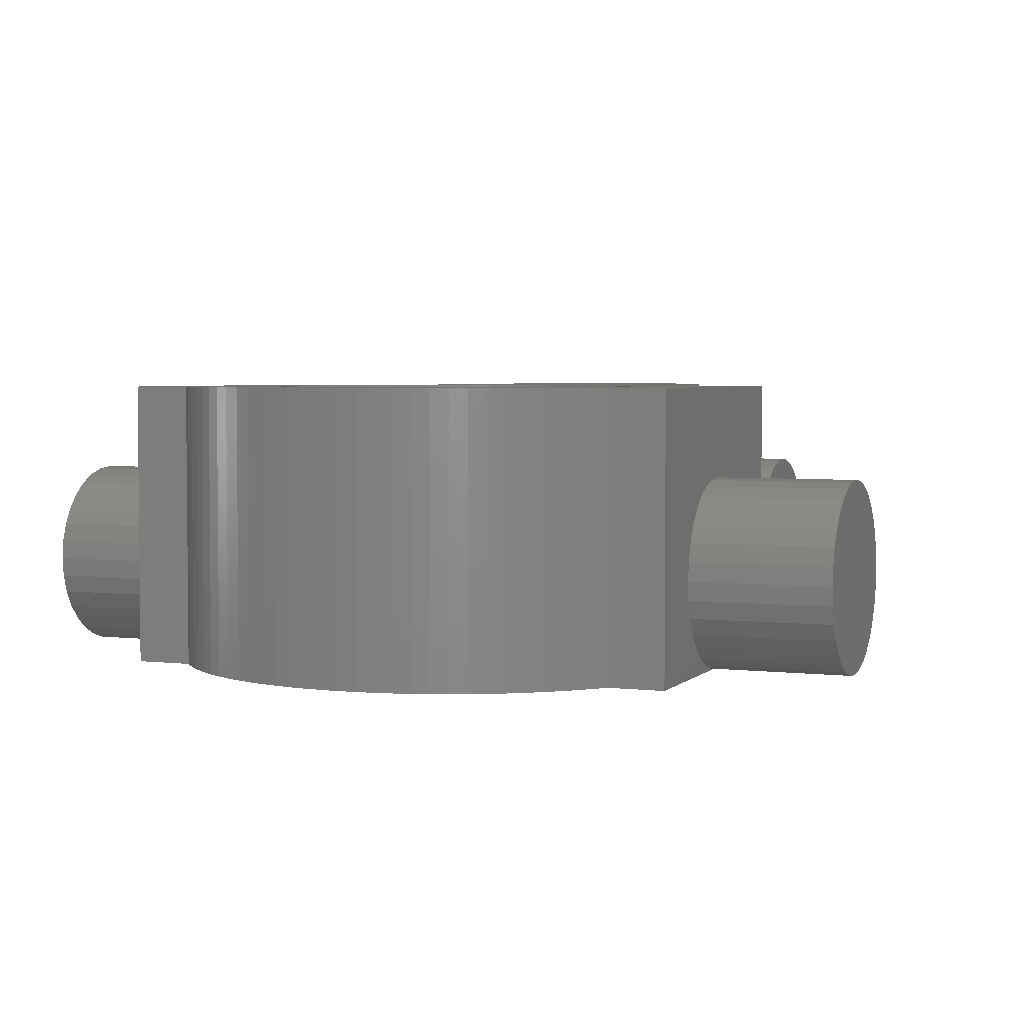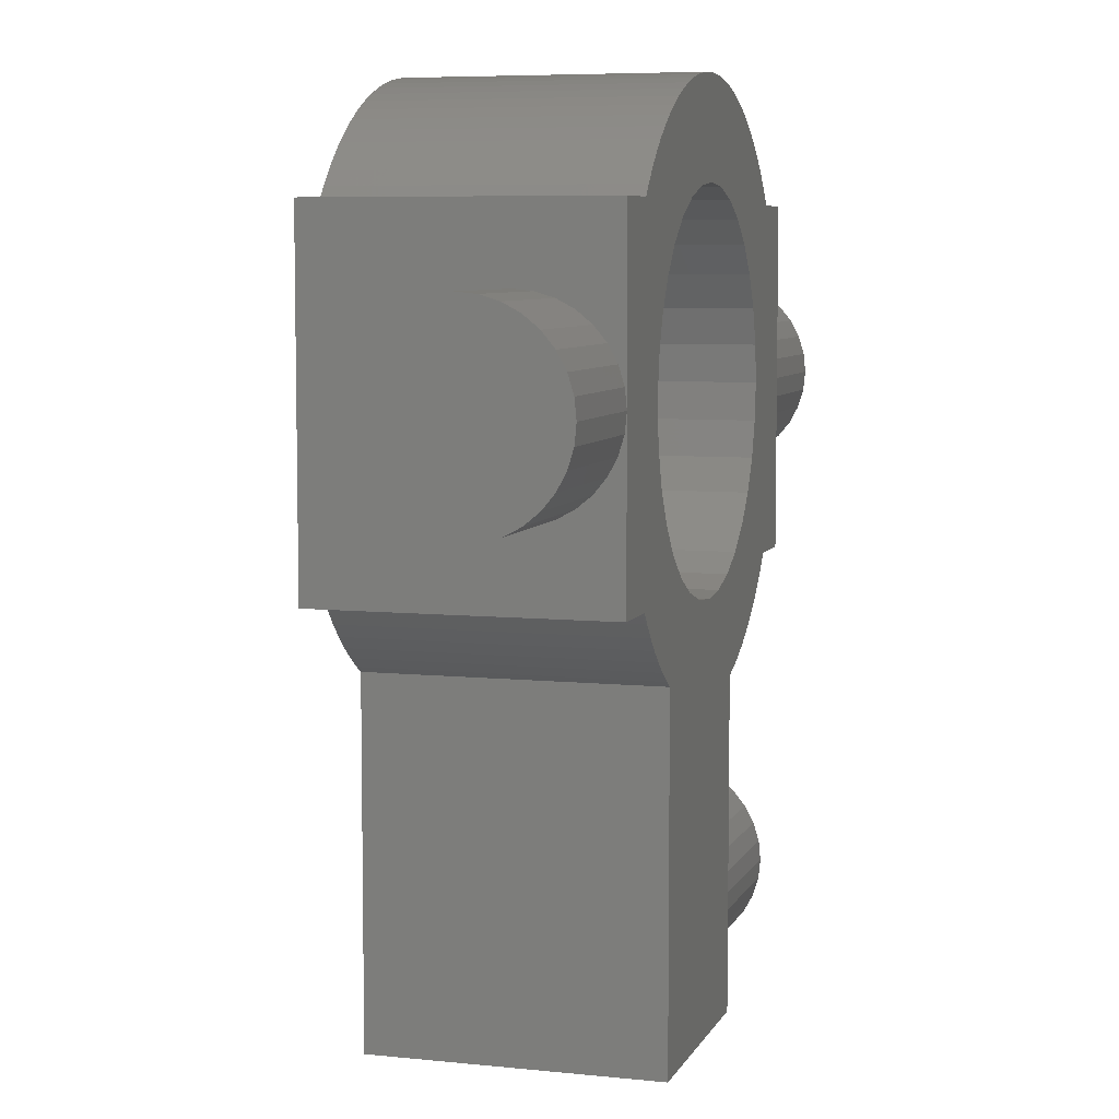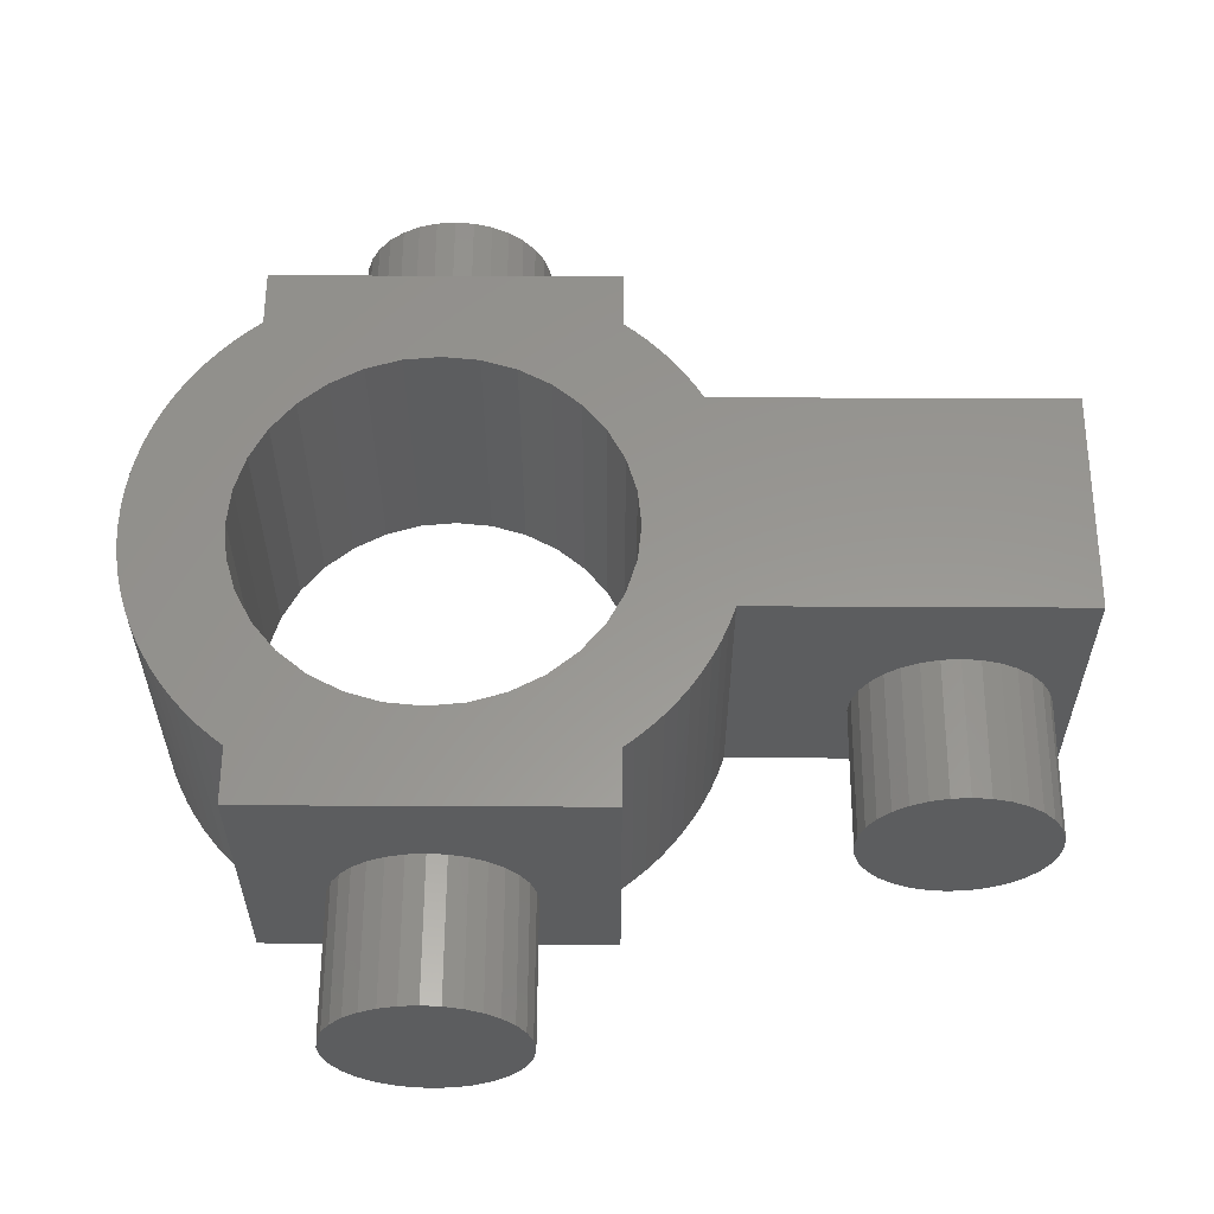
<metadata>
{"format":"stl","ext":"stl","renderer":"f3d","projection":"perspective","resolution":1024,"background":"white","views":[{"elev":3.7,"azim":-158.3,"up":"+Z"},{"elev":6.7,"azim":106.8,"up":"+Y"},{"elev":58.6,"azim":-89.7,"up":"+Z"}]}
</metadata>
<code>
# stl→obj: 370 verts, 740 faces
v 6.845 -7.29 10
v 7.29 -6.845 0
v 7.29 -6.845 10
v 6.845 -7.29 0
v -6.845 -7.29 0
v -6.374 -7.705 10
v -6.845 -7.29 10
v -6.374 -7.705 0
v -3.681 -9.298 0
v -3.09 -9.511 10
v -3.681 -9.298 10
v -3.09 -9.511 0
v -7.29 -6.845 0
v -7.705 -6.374 10
v -7.705 -6.374 0
v -7.29 -6.845 10
v 2.487 9.686 0
v 1.874 9.823 10
v 2.487 9.686 10
v 1.874 9.823 0
v 7.29 6.845 10
v 6.845 7.29 0
v 6.845 7.29 10
v 7.29 6.845 0
v -3.09 9.511 0
v -3.681 9.298 10
v -3.09 9.511 10
v -3.681 9.298 0
v -7.705 6.374 0
v -7.29 6.845 10
v -7.29 6.845 0
v -7.705 6.374 10
v 5.358 -8.443 0
v 5.878 -8.09 10
v 5.358 -8.443 10
v 5.878 -8.09 0
v 5 -8.655 0
v 5 -8.655 10
v -4.818 -8.763 0
v -4.258 -9.048 10
v -4.818 -8.763 10
v -4.258 -9.048 0
v -5.358 -8.443 0
v -5.358 -8.443 10
v -5.878 -8.09 0
v -5.878 -8.09 10
v -3 -9.537 10
v -3 -9.537 0
v 5.358 8.443 0
v 4.818 8.763 10
v 5.358 8.443 10
v 4.818 8.763 0
v -2.487 9.686 0
v -2.487 9.686 10
v -6.845 7.29 10
v -6.845 7.29 0
v -6.374 7.705 0
v -6.374 7.705 10
v -4.258 9.048 10
v -4.258 9.048 0
v -1.253 9.921 0
v -1.874 9.823 10
v -1.253 9.921 10
v -1.874 9.823 0
v 7.705 -6.374 10
v 7.995 -6 0
v 7.995 -6 10
v 7.705 -6.374 0
v 6.374 -7.705 0
v 6.374 -7.705 10
v 1.253 9.921 10
v 1.253 9.921 0
v 0.6279 9.98 0
v 0 10 10
v 0.6279 9.98 10
v 0 10 0
v 3.681 9.298 0
v 3.09 9.511 10
v 3.681 9.298 10
v 3.09 9.511 0
v 6.374 7.705 0
v 5.878 8.09 10
v 6.374 7.705 10
v 5.878 8.09 0
v 4.258 9.048 0
v 4.258 9.048 10
v 7.705 6.374 10
v 7.705 6.374 0
v 7.995 6 10
v 7.995 6 0
v -5.358 8.443 0
v -5.878 8.09 10
v -5.358 8.443 10
v -5.878 8.09 0
v -4.818 8.763 10
v -4.818 8.763 0
v -0.6279 9.98 0
v -0.6279 9.98 10
v -7.995 6 0
v -7.995 6 10
v -3 -16.9 0
v 5 -21 0
v 3.667 -5.488 0
v 4.667 -4.667 0
v 2.526 -6.098 0
v 1.288 -6.473 0
v 0 -6.6 0
v -1.288 -6.473 0
v -3 -21 0
v -2.526 -6.098 0
v -3.667 -5.488 0
v -4.667 -4.667 0
v -5.488 -3.667 0
v -7.995 -6 0
v 6.098 -2.526 0
v 10 0 0
v 10 -6 0
v 6.473 1.288 0
v 6.6 0 0
v 5.488 -3.667 0
v 6.098 2.526 0
v 10 6 0
v 5.488 3.667 0
v 6.473 -1.288 0
v 4.667 4.667 0
v 3.667 5.488 0
v 2.526 6.098 0
v 1.288 6.473 0
v 0 6.6 0
v -1.288 6.473 0
v -2.526 6.098 0
v -3.667 5.488 0
v -4.667 4.667 0
v -5.488 3.667 0
v -6.098 2.526 0
v -10 0 0
v -6.473 1.288 0
v -6.6 0 0
v -6.098 -2.526 0
v -10 -6 0
v -6.473 -1.288 0
v -10 6 0
v -7.995 -6 10
v -2.526 -6.098 10
v -3.667 -5.488 10
v -4.667 -4.667 10
v -5.488 -3.667 10
v -6.098 -2.526 10
v -10 -6 10
v -6.473 -1.288 10
v -6.6 0 10
v -5.488 3.667 10
v -6.098 2.526 10
v -10 6 10
v -6.473 1.288 10
v 6.098 2.526 10
v 10 6 10
v 6.6 0 10
v 10 -6 10
v 5.488 3.667 10
v 6.473 -1.288 10
v 4.667 4.667 10
v 6.098 -2.526 10
v 5.488 -3.667 10
v 6.473 1.288 10
v 3.667 5.488 10
v 2.526 6.098 10
v 1.288 6.473 10
v 0 6.6 10
v -1.288 6.473 10
v -2.526 6.098 10
v -3.667 5.488 10
v -4.667 4.667 10
v 4.667 -4.667 10
v 3.667 -5.488 10
v 2.526 -6.098 10
v 1.288 -6.473 10
v 0 -6.6 10
v -1.288 -6.473 10
v 5 -21 10
v -3 -21 10
v 10 -2.404 0.9958
v 15 -2.827 1.511
v 10 -2.827 1.511
v 15 -2.404 0.9958
v -15 -2.404 0.9958
v -10 -2.827 1.511
v -15 -2.827 1.511
v -10 -2.404 0.9958
v -15 0.6633 0.06533
v -10 1.301 0.2588
v -10 0.6633 0.06533
v -15 1.301 0.2588
v 10 0.6633 0.06533
v 15 1.301 0.2588
v 15 0.6633 0.06533
v 10 1.301 0.2588
v -10 3.335 4.063
v -15 3.141 4.701
v -10 3.141 4.701
v -15 3.335 4.063
v 15 3.335 4.063
v 10 3.141 4.701
v 15 3.141 4.701
v 10 3.335 4.063
v -15 -1.301 0.2588
v -10 -0.6633 0.06533
v -10 -1.301 0.2588
v -15 -0.6633 0.06533
v 10 -1.301 0.2588
v 15 -0.6633 0.06533
v 15 -1.301 0.2588
v 10 -0.6633 0.06533
v 10 -3.335 4.063
v 15 -3.141 4.701
v 10 -3.141 4.701
v 15 -3.335 4.063
v -15 -3.335 4.063
v -10 -3.141 4.701
v -15 -3.141 4.701
v -10 -3.335 4.063
v -15 -1.301 6.541
v -10 -1.889 6.227
v -10 -1.301 6.541
v -15 -1.889 6.227
v 10 -1.301 6.541
v 15 -1.889 6.227
v 15 -1.301 6.541
v 10 -1.889 6.227
v 10 1.301 6.541
v 15 0.6633 6.735
v 15 1.301 6.541
v 10 0.6633 6.735
v -15 1.301 6.541
v -10 0.6633 6.735
v -10 1.301 6.541
v -15 0.6633 6.735
v -15 2.827 5.289
v -10 2.827 5.289
v 10 2.827 5.289
v 15 2.827 5.289
v 10 -1.889 0.573
v 15 -1.889 0.573
v -15 -1.889 0.573
v -10 -1.889 0.573
v -15 -3.141 2.099
v -10 -3.335 2.737
v -15 -3.335 2.737
v -10 -3.141 2.099
v 10 -3.141 2.099
v 15 -3.335 2.737
v 10 -3.335 2.737
v 15 -3.141 2.099
v -10 -3.4 3.4
v -15 -3.4 3.4
v 15 -3.4 3.4
v 10 -3.4 3.4
v -15 0 6.8
v -10 -0.6633 6.735
v -10 0 6.8
v -15 -0.6633 6.735
v 10 0 6.8
v 15 -0.6633 6.735
v 15 0 6.8
v 10 -0.6633 6.735
v 15 -2.404 5.804
v 10 -2.404 5.804
v -10 -2.404 5.804
v -15 -2.404 5.804
v 15 -2.827 5.289
v 10 -2.827 5.289
v -10 -2.827 5.289
v -15 -2.827 5.289
v 15 0 0
v -15 0 0
v 15 3.335 2.737
v 10 3.4 3.4
v 15 3.4 3.4
v 10 3.335 2.737
v -10 3.335 2.737
v -15 3.4 3.4
v -10 3.4 3.4
v -15 3.335 2.737
v -15 3.141 2.099
v -15 2.827 1.511
v -15 2.404 0.9958
v -15 2.404 5.804
v -15 1.889 0.573
v -15 1.889 6.227
v -10 3.141 2.099
v 15 3.141 2.099
v 10 3.141 2.099
v -10 2.827 1.511
v 15 2.827 1.511
v 10 2.827 1.511
v -10 2.404 0.9958
v -10 1.889 0.573
v 10 1.889 0.573
v 15 2.404 0.9958
v 15 1.889 0.573
v 10 2.404 0.9958
v -10 2.404 5.804
v 10 2.404 5.804
v 15 2.404 5.804
v 10 1.889 6.227
v 15 1.889 6.227
v -10 1.889 6.227
v -8 -17.56 0.06533
v -3 -17.56 0.06533
v -8 -16.9 0
v -8 -16.9 6.8
v -3 -17.56 6.735
v -3 -16.9 6.8
v -8 -17.56 6.735
v -8 -20.3 3.4
v -3 -20.23 4.063
v -8 -20.23 4.063
v -3 -20.3 3.4
v -8 -19.3 0.9958
v -3 -18.79 0.573
v -3 -19.3 0.9958
v -8 -18.79 0.573
v -3 -13.5 3.4
v -8 -13.57 4.063
v -3 -13.57 4.063
v -8 -13.5 3.4
v -8 -19.73 1.511
v -8 -14.07 1.511
v -8 -15.01 6.227
v -3 -15.6 6.541
v -3 -15.01 6.227
v -8 -15.6 6.541
v -3 -19.73 1.511
v -8 -18.2 0.2588
v -8 -19.73 5.289
v -3 -19.3 5.804
v -8 -19.3 5.804
v -3 -19.73 5.289
v -3 -20.04 4.701
v -8 -20.04 4.701
v -8 -16.24 0.06533
v -8 -13.57 2.737
v -8 -13.76 2.099
v -8 -13.76 4.701
v -8 -14.07 5.289
v -8 -14.5 5.804
v -8 -16.24 6.735
v -8 -18.2 6.541
v -8 -18.79 6.227
v -8 -20.04 2.099
v -8 -20.23 2.737
v -3 -13.76 4.701
v -3 -14.07 5.289
v -3 -18.2 0.2588
v -3 -18.2 6.541
v -3 -18.79 6.227
v -3 -16.24 6.735
v -3 -14.07 1.511
v -3 -13.76 2.099
v -8 -14.5 0.9958
v -8 -15.01 0.573
v -8 -15.6 0.2588
v -3 -14.5 0.9958
v -3 -15.01 0.573
v -3 -13.57 2.737
v -3 -20.04 2.099
v -3 -20.23 2.737
v -3 -14.5 5.804
v -3 -15.6 0.2588
v -3 -16.24 0.06533
f 1 2 3
f 2 1 4
f 5 6 7
f 6 5 8
f 9 10 11
f 10 9 12
f 13 14 15
f 14 13 16
f 17 18 19
f 18 17 20
f 21 22 23
f 22 21 24
f 25 26 27
f 26 25 28
f 29 30 31
f 30 29 32
f 33 34 35
f 34 33 36
f 37 35 38
f 35 37 33
f 5 16 13
f 16 5 7
f 39 40 41
f 40 39 42
f 43 41 44
f 41 43 39
f 45 44 46
f 44 45 43
f 12 47 10
f 47 12 48
f 49 50 51
f 50 49 52
f 53 27 54
f 27 53 25
f 31 55 56
f 55 31 30
f 57 55 58
f 55 57 56
f 28 59 26
f 59 28 60
f 61 62 63
f 62 61 64
f 65 66 67
f 66 65 68
f 3 68 65
f 68 3 2
f 69 1 70
f 1 69 4
f 36 70 34
f 70 36 69
f 42 11 40
f 11 42 9
f 20 71 18
f 71 20 72
f 73 74 75
f 74 73 76
f 72 75 71
f 75 72 73
f 77 78 79
f 78 77 80
f 80 19 78
f 19 80 17
f 81 82 83
f 82 81 84
f 85 79 86
f 79 85 77
f 87 24 21
f 24 87 88
f 89 88 87
f 88 89 90
f 91 92 93
f 92 91 94
f 60 95 59
f 95 60 96
f 97 63 98
f 63 97 61
f 99 32 29
f 32 99 100
f 101 37 102
f 37 103 104
f 37 105 103
f 37 106 105
f 48 37 101
f 37 48 106
f 107 48 108
f 101 102 109
f 106 48 107
f 108 48 110
f 12 110 48
f 9 110 12
f 42 110 9
f 39 110 42
f 110 39 111
f 43 111 39
f 45 111 43
f 8 111 45
f 111 8 112
f 5 112 8
f 13 112 5
f 15 112 13
f 112 15 113
f 114 113 15
f 115 116 117
f 115 117 66
f 118 116 119
f 120 66 68
f 121 116 118
f 104 68 2
f 116 121 122
f 104 2 4
f 122 121 90
f 123 90 121
f 116 124 119
f 104 4 69
f 116 115 124
f 104 69 36
f 66 120 115
f 104 36 33
f 104 33 37
f 68 104 120
f 90 123 88
f 125 88 123
f 88 125 24
f 24 125 22
f 22 125 81
f 126 81 125
f 81 126 84
f 84 126 49
f 49 126 52
f 127 52 126
f 52 127 85
f 85 127 77
f 77 127 80
f 128 80 127
f 80 128 17
f 17 128 20
f 128 72 20
f 129 72 128
f 72 129 73
f 129 76 73
f 129 97 76
f 129 61 97
f 130 61 129
f 130 64 61
f 130 53 64
f 25 130 131
f 130 25 53
f 96 131 132
f 131 28 25
f 131 60 28
f 57 132 133
f 131 96 60
f 132 91 96
f 29 133 134
f 132 94 91
f 99 134 135
f 132 57 94
f 136 135 137
f 136 137 138
f 113 114 139
f 133 56 57
f 140 139 114
f 133 31 56
f 136 139 140
f 133 29 31
f 141 136 138
f 134 99 29
f 139 136 141
f 135 136 142
f 135 142 99
f 15 143 114
f 143 15 14
f 144 10 47
f 41 144 145
f 144 11 10
f 144 40 11
f 6 145 146
f 144 41 40
f 145 44 41
f 14 146 147
f 145 46 44
f 143 147 148
f 145 6 46
f 149 148 150
f 149 150 151
f 152 100 153
f 146 7 6
f 154 153 100
f 146 16 7
f 153 154 155
f 146 14 16
f 155 154 151
f 147 143 14
f 149 151 154
f 148 149 143
f 156 157 89
f 157 158 159
f 160 89 87
f 161 159 158
f 162 87 21
f 163 159 161
f 162 21 23
f 159 163 67
f 164 67 163
f 157 165 158
f 162 23 83
f 157 156 165
f 166 83 82
f 89 160 156
f 166 82 51
f 166 51 50
f 87 162 160
f 167 50 86
f 167 86 79
f 83 166 162
f 167 79 78
f 50 167 166
f 168 78 19
f 168 19 18
f 78 168 167
f 71 168 18
f 169 71 75
f 169 75 74
f 71 169 168
f 98 169 74
f 63 169 98
f 63 170 169
f 62 170 63
f 54 170 62
f 27 170 54
f 170 27 171
f 26 171 27
f 59 171 26
f 95 171 59
f 171 95 172
f 93 172 95
f 92 172 93
f 58 172 92
f 172 58 173
f 55 173 58
f 30 173 55
f 32 173 30
f 173 32 152
f 100 152 32
f 67 164 65
f 174 65 164
f 65 174 3
f 3 174 1
f 1 174 70
f 175 70 174
f 70 175 34
f 34 175 35
f 35 175 38
f 176 38 175
f 177 38 176
f 47 38 177
f 47 177 178
f 47 178 179
f 47 179 144
f 38 47 180
f 180 47 181
f 8 46 6
f 46 8 45
f 22 83 23
f 83 22 81
f 52 86 50
f 86 52 85
f 84 51 82
f 51 84 49
f 94 58 92
f 58 94 57
f 96 93 95
f 93 96 91
f 64 54 62
f 54 64 53
f 76 98 74
f 98 76 97
f 182 183 184
f 183 182 185
f 186 187 188
f 187 186 189
f 190 191 192
f 191 190 193
f 194 195 196
f 195 194 197
f 198 199 200
f 199 198 201
f 202 203 204
f 203 202 205
f 206 207 208
f 207 206 209
f 210 211 212
f 211 210 213
f 214 215 216
f 215 214 217
f 218 219 220
f 219 218 221
f 222 223 224
f 223 222 225
f 226 227 228
f 227 226 229
f 230 231 232
f 231 230 233
f 234 235 236
f 235 234 237
f 200 238 239
f 238 200 199
f 204 240 241
f 240 204 203
f 242 212 243
f 212 242 210
f 244 208 245
f 208 244 206
f 246 247 248
f 247 246 249
f 250 251 252
f 251 250 253
f 248 254 255
f 254 248 247
f 252 256 257
f 256 252 251
f 258 259 260
f 259 258 261
f 262 263 264
f 263 262 265
f 229 266 227
f 266 229 267
f 225 268 223
f 268 225 269
f 216 270 271
f 270 216 215
f 220 272 273
f 272 220 219
f 255 221 218
f 221 255 254
f 257 217 214
f 217 257 256
f 271 266 267
f 266 271 270
f 273 268 269
f 268 273 272
f 116 196 274
f 196 116 194
f 275 192 136
f 192 275 190
f 276 277 278
f 277 276 279
f 280 281 282
f 281 280 283
f 283 201 281
f 284 201 283
f 284 199 201
f 285 199 284
f 285 238 199
f 286 238 285
f 286 287 238
f 288 287 286
f 288 289 287
f 193 289 288
f 193 234 289
f 190 234 193
f 190 237 234
f 275 237 190
f 275 258 237
f 209 258 275
f 209 261 258
f 206 261 209
f 206 222 261
f 244 222 206
f 244 225 222
f 186 225 244
f 186 269 225
f 188 269 186
f 188 273 269
f 246 273 188
f 246 220 273
f 248 220 246
f 248 218 220
f 218 248 255
f 290 283 280
f 283 290 284
f 291 279 276
f 279 291 292
f 293 284 290
f 284 293 285
f 294 292 291
f 292 294 295
f 288 296 297
f 296 288 286
f 298 299 300
f 299 298 301
f 278 205 202
f 205 278 277
f 282 201 198
f 201 282 281
f 239 287 302
f 287 239 238
f 241 303 304
f 303 241 240
f 305 232 306
f 232 305 230
f 289 236 307
f 236 289 234
f 237 260 235
f 260 237 258
f 233 264 231
f 264 233 262
f 287 307 302
f 307 287 289
f 303 306 304
f 306 303 305
f 182 243 185
f 243 182 242
f 186 245 189
f 245 186 244
f 188 249 246
f 249 188 187
f 184 253 250
f 253 184 183
f 261 224 259
f 224 261 222
f 265 228 263
f 228 265 226
f 209 136 207
f 136 209 275
f 213 274 211
f 274 213 116
f 296 285 293
f 285 296 286
f 299 295 294
f 295 299 301
f 193 297 191
f 297 193 288
f 197 300 195
f 300 197 298
f 202 276 278
f 204 276 202
f 204 291 276
f 241 291 204
f 241 294 291
f 304 294 241
f 304 299 294
f 306 299 304
f 306 300 299
f 232 300 306
f 232 195 300
f 231 195 232
f 231 196 195
f 264 196 231
f 264 274 196
f 263 274 264
f 263 211 274
f 228 211 263
f 228 212 211
f 227 212 228
f 227 243 212
f 266 243 227
f 266 185 243
f 270 185 266
f 270 183 185
f 215 183 270
f 215 253 183
f 217 253 215
f 217 251 253
f 251 217 256
f 308 101 309
f 101 308 310
f 311 312 313
f 312 311 314
f 315 316 317
f 316 315 318
f 319 320 321
f 320 319 322
f 323 324 325
f 324 323 326
f 327 328 310
f 329 330 331
f 330 329 332
f 319 333 327
f 333 319 321
f 327 308 334
f 335 336 337
f 336 335 338
f 317 339 340
f 339 317 316
f 328 341 310
f 342 324 326
f 343 324 342
f 343 344 324
f 328 344 343
f 328 345 344
f 328 346 345
f 328 329 346
f 328 332 329
f 328 347 332
f 328 311 347
f 328 314 311
f 328 348 314
f 328 349 348
f 328 337 349
f 327 337 328
f 327 335 337
f 350 335 327
f 350 340 335
f 351 340 350
f 351 317 340
f 317 351 315
f 352 345 353
f 345 352 344
f 334 309 354
f 309 334 308
f 314 355 312
f 355 314 348
f 348 356 355
f 356 348 349
f 349 336 356
f 336 349 337
f 340 338 335
f 338 340 339
f 327 310 308
f 332 357 330
f 357 332 347
f 358 343 359
f 343 358 328
f 328 360 361
f 328 362 341
f 361 363 364
f 363 361 360
f 359 342 365
f 342 359 343
f 365 326 323
f 326 365 342
f 347 313 357
f 313 347 311
f 327 366 350
f 366 327 333
f 351 318 315
f 318 351 367
f 327 334 322
f 327 322 319
f 346 331 368
f 331 346 329
f 353 346 368
f 346 353 345
f 325 344 352
f 344 325 324
f 341 369 370
f 369 341 362
f 328 361 362
f 363 328 358
f 328 363 360
f 322 354 320
f 354 322 334
f 310 370 101
f 370 310 341
f 362 364 369
f 364 362 361
f 350 367 351
f 367 350 366
f 325 48 323
f 48 365 323
f 48 359 365
f 48 358 359
f 48 363 358
f 48 364 363
f 48 369 364
f 48 370 369
f 370 48 101
f 48 325 47
f 352 47 325
f 353 47 352
f 368 47 353
f 331 47 368
f 330 47 331
f 357 47 330
f 181 357 313
f 181 313 312
f 181 312 355
f 181 318 109
f 357 181 47
f 356 181 355
f 336 181 356
f 338 181 336
f 339 181 338
f 316 181 339
f 318 181 316
f 367 109 318
f 366 109 367
f 333 109 366
f 321 109 333
f 320 109 321
f 354 109 320
f 309 109 354
f 109 309 101
f 180 37 38
f 37 180 102
f 109 180 181
f 180 109 102
f 198 142 282
f 142 280 282
f 142 290 280
f 142 293 290
f 142 296 293
f 142 297 296
f 142 191 297
f 142 192 191
f 192 142 136
f 142 198 154
f 200 154 198
f 239 154 200
f 302 154 239
f 307 154 302
f 236 154 307
f 235 154 236
f 260 154 235
f 149 260 259
f 149 259 224
f 140 221 254
f 149 221 140
f 221 149 219
f 260 149 154
f 223 149 224
f 268 149 223
f 272 149 268
f 219 149 272
f 247 140 254
f 249 140 247
f 187 140 249
f 189 140 187
f 245 140 189
f 208 140 245
f 207 140 208
f 140 207 136
f 205 122 157
f 122 205 277
f 157 203 205
f 157 240 203
f 157 303 240
f 157 305 303
f 157 230 305
f 157 233 230
f 157 262 233
f 159 262 157
f 262 159 265
f 117 214 159
f 216 159 214
f 271 159 216
f 267 159 271
f 229 159 267
f 226 159 229
f 265 159 226
f 279 122 277
f 292 122 279
f 295 122 292
f 301 122 295
f 298 122 301
f 197 122 298
f 194 122 197
f 122 194 116
f 214 117 257
f 257 117 252
f 213 117 116
f 210 117 213
f 242 117 210
f 182 117 242
f 184 117 182
f 250 117 184
f 252 117 250
f 66 159 67
f 159 66 117
f 140 143 149
f 143 140 114
f 99 154 100
f 154 99 142
f 122 89 157
f 89 122 90
f 124 158 119
f 158 124 161
f 150 138 151
f 138 150 141
f 107 179 178
f 179 107 108
f 104 175 174
f 175 104 103
f 111 146 145
f 146 111 112
f 108 144 179
f 144 108 110
f 120 163 115
f 163 120 164
f 115 161 124
f 161 115 163
f 104 164 120
f 164 104 174
f 105 177 176
f 177 105 106
f 106 178 177
f 178 106 107
f 103 176 175
f 176 103 105
f 147 139 148
f 139 147 113
f 146 113 147
f 113 146 112
f 148 141 150
f 141 148 139
f 110 145 144
f 145 110 111
f 131 170 171
f 170 131 130
f 128 167 168
f 167 128 127
f 126 162 166
f 162 126 125
f 118 156 121
f 156 118 165
f 119 165 118
f 165 119 158
f 132 171 172
f 171 132 131
f 153 134 152
f 134 153 135
f 151 137 155
f 137 151 138
f 155 135 153
f 135 155 137
f 127 166 167
f 166 127 126
f 121 160 123
f 160 121 156
f 123 162 125
f 162 123 160
f 130 169 170
f 169 130 129
f 133 172 173
f 172 133 132
f 152 133 173
f 133 152 134
f 129 168 169
f 168 129 128

</code>
